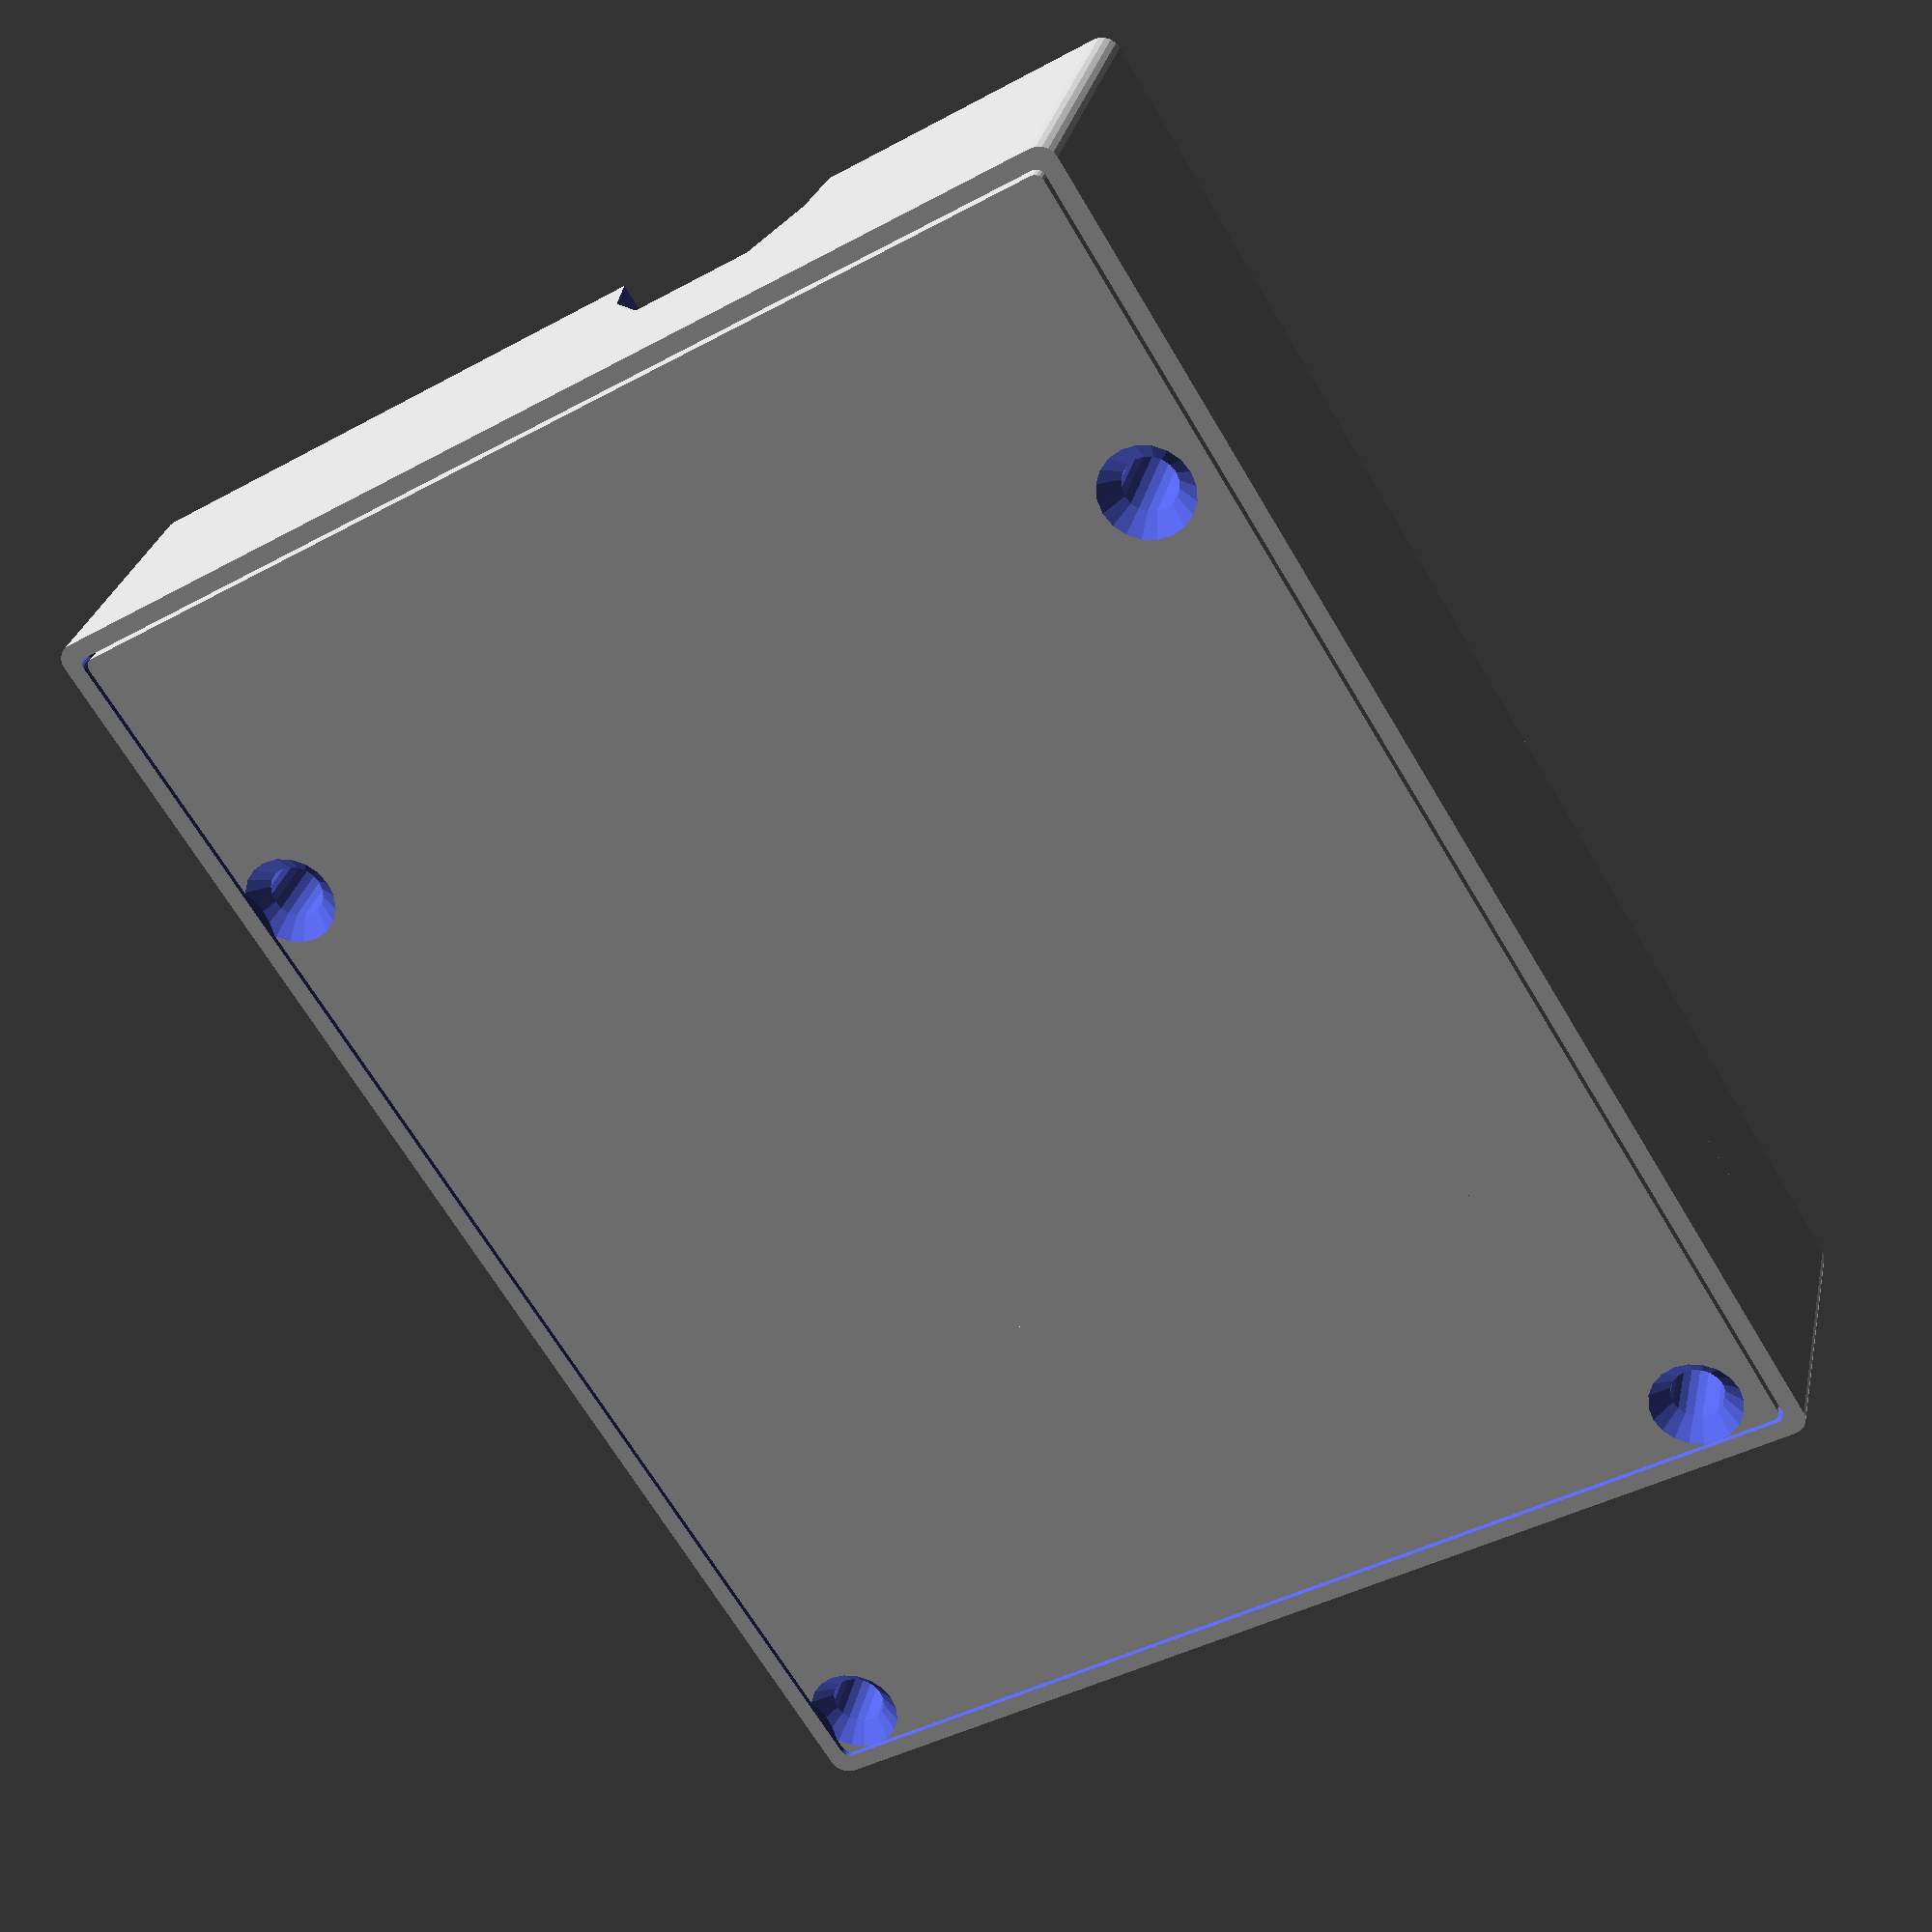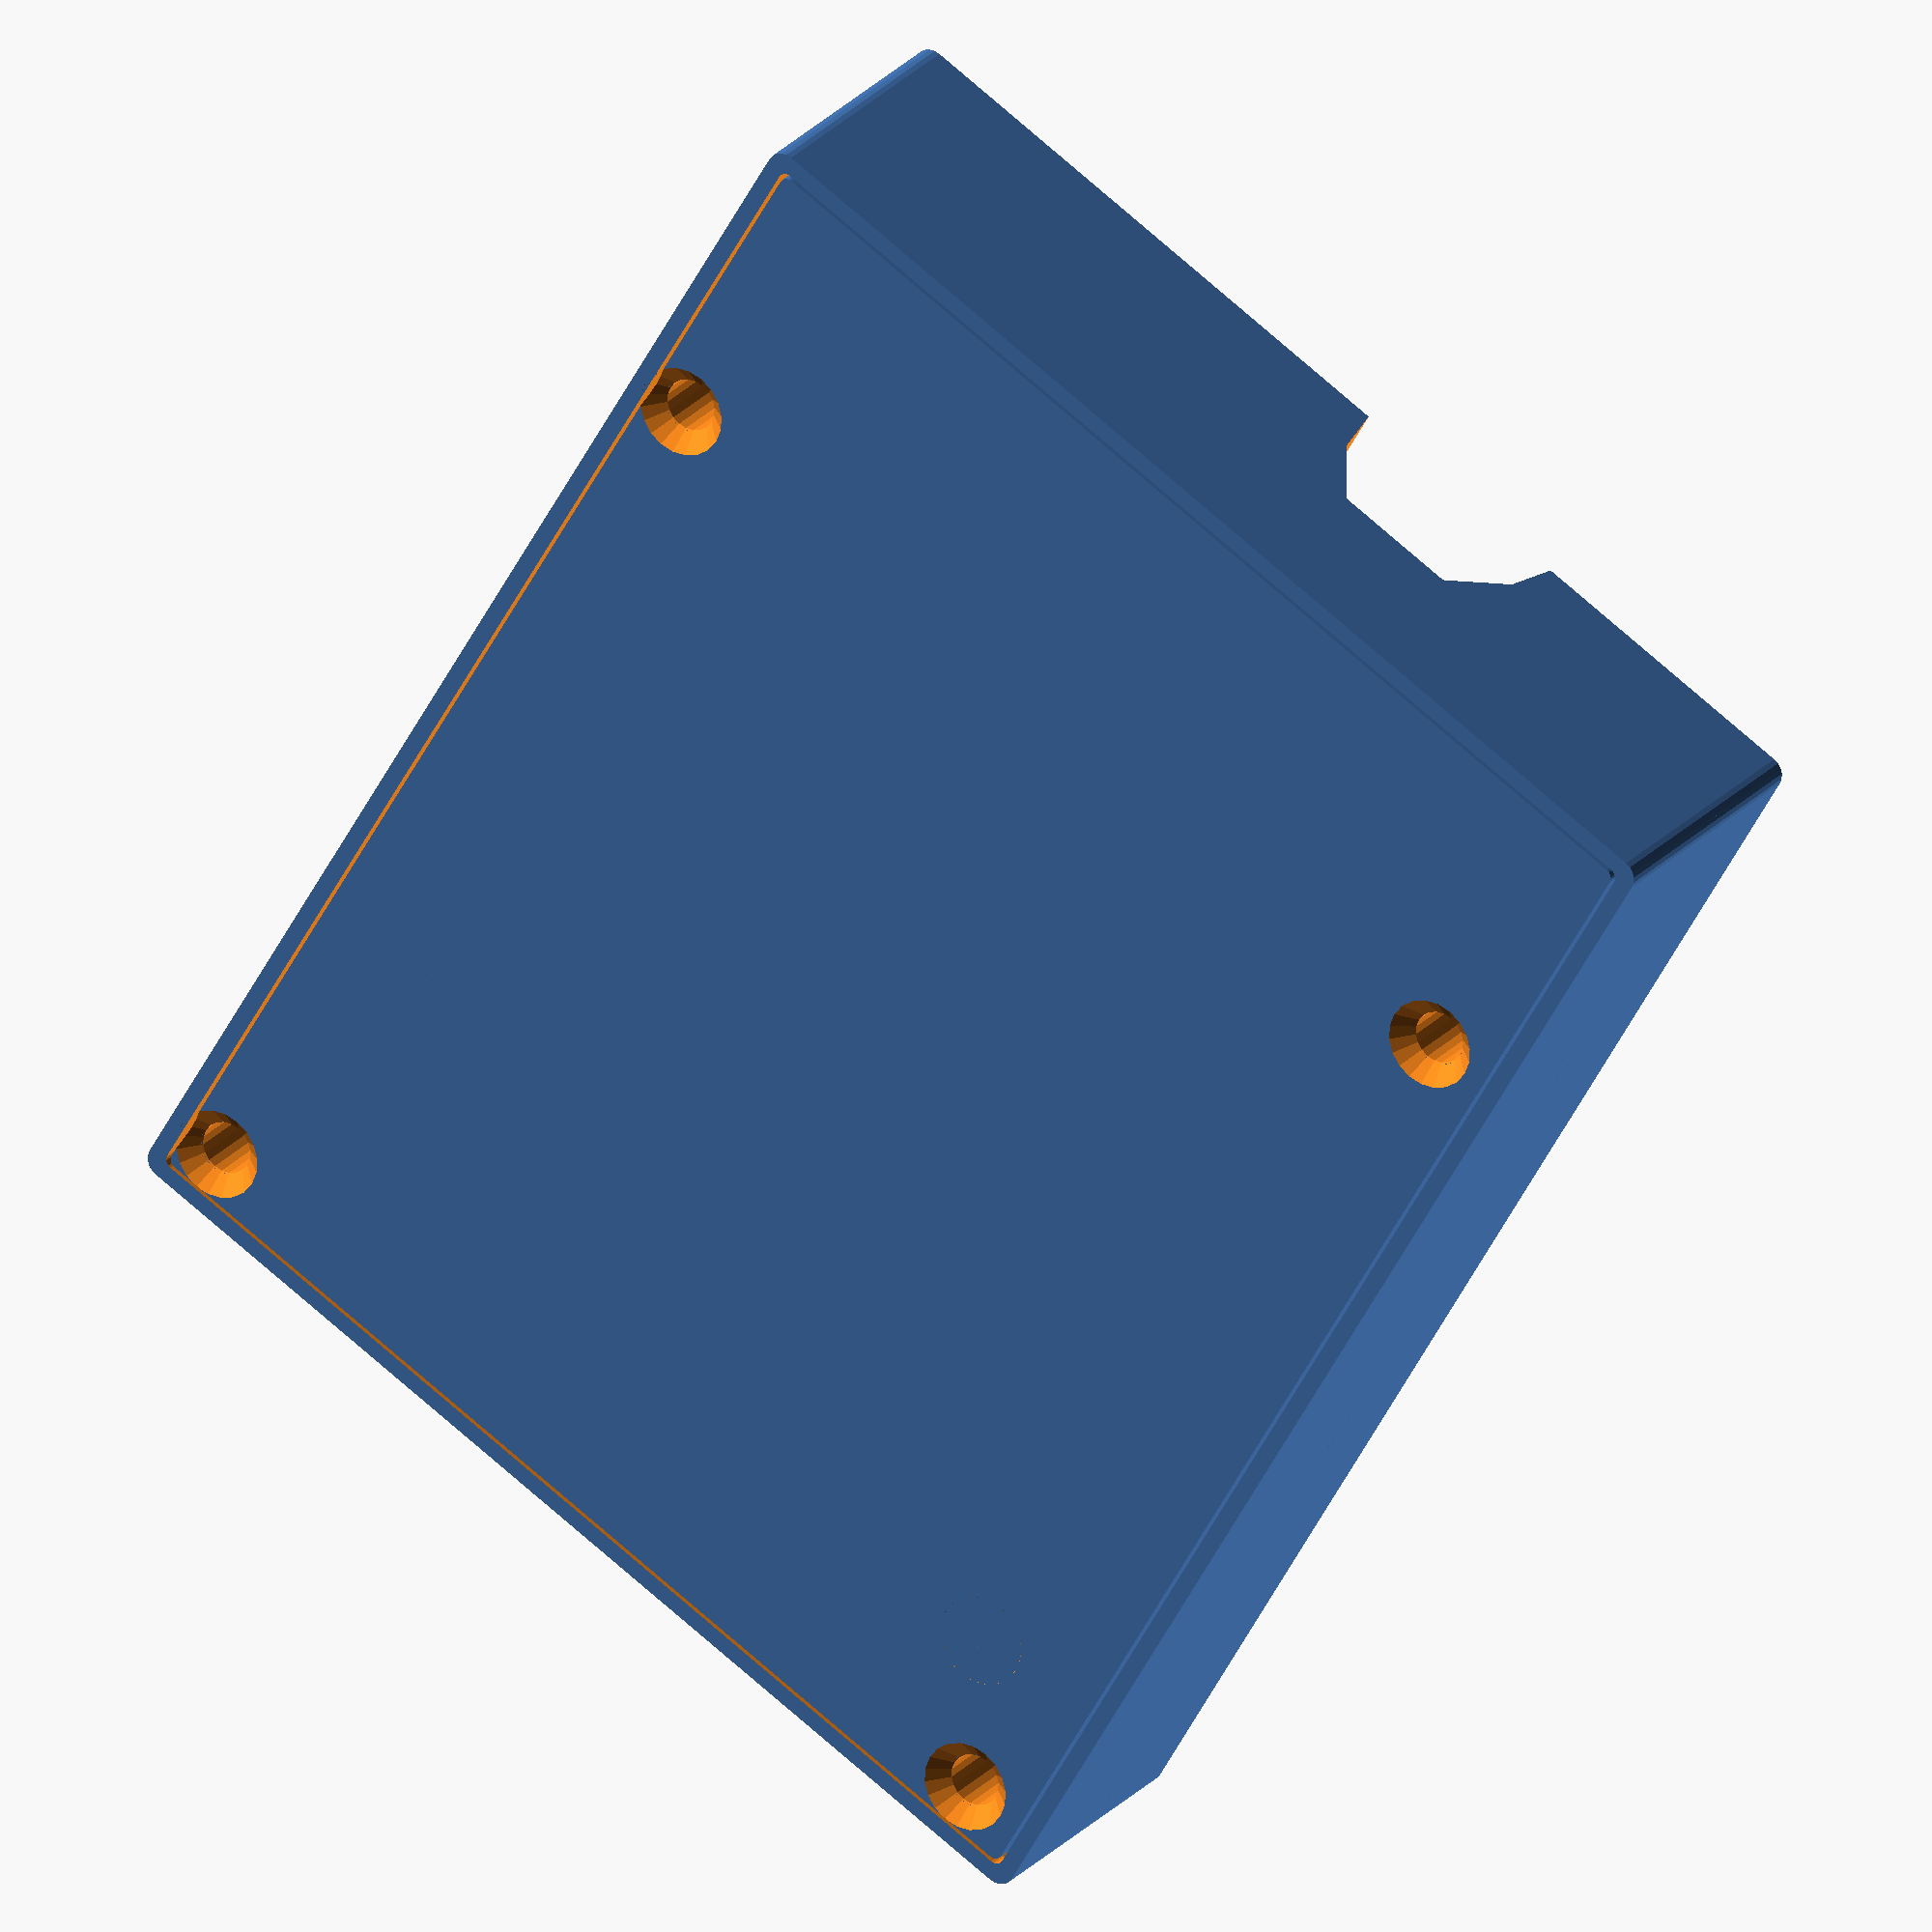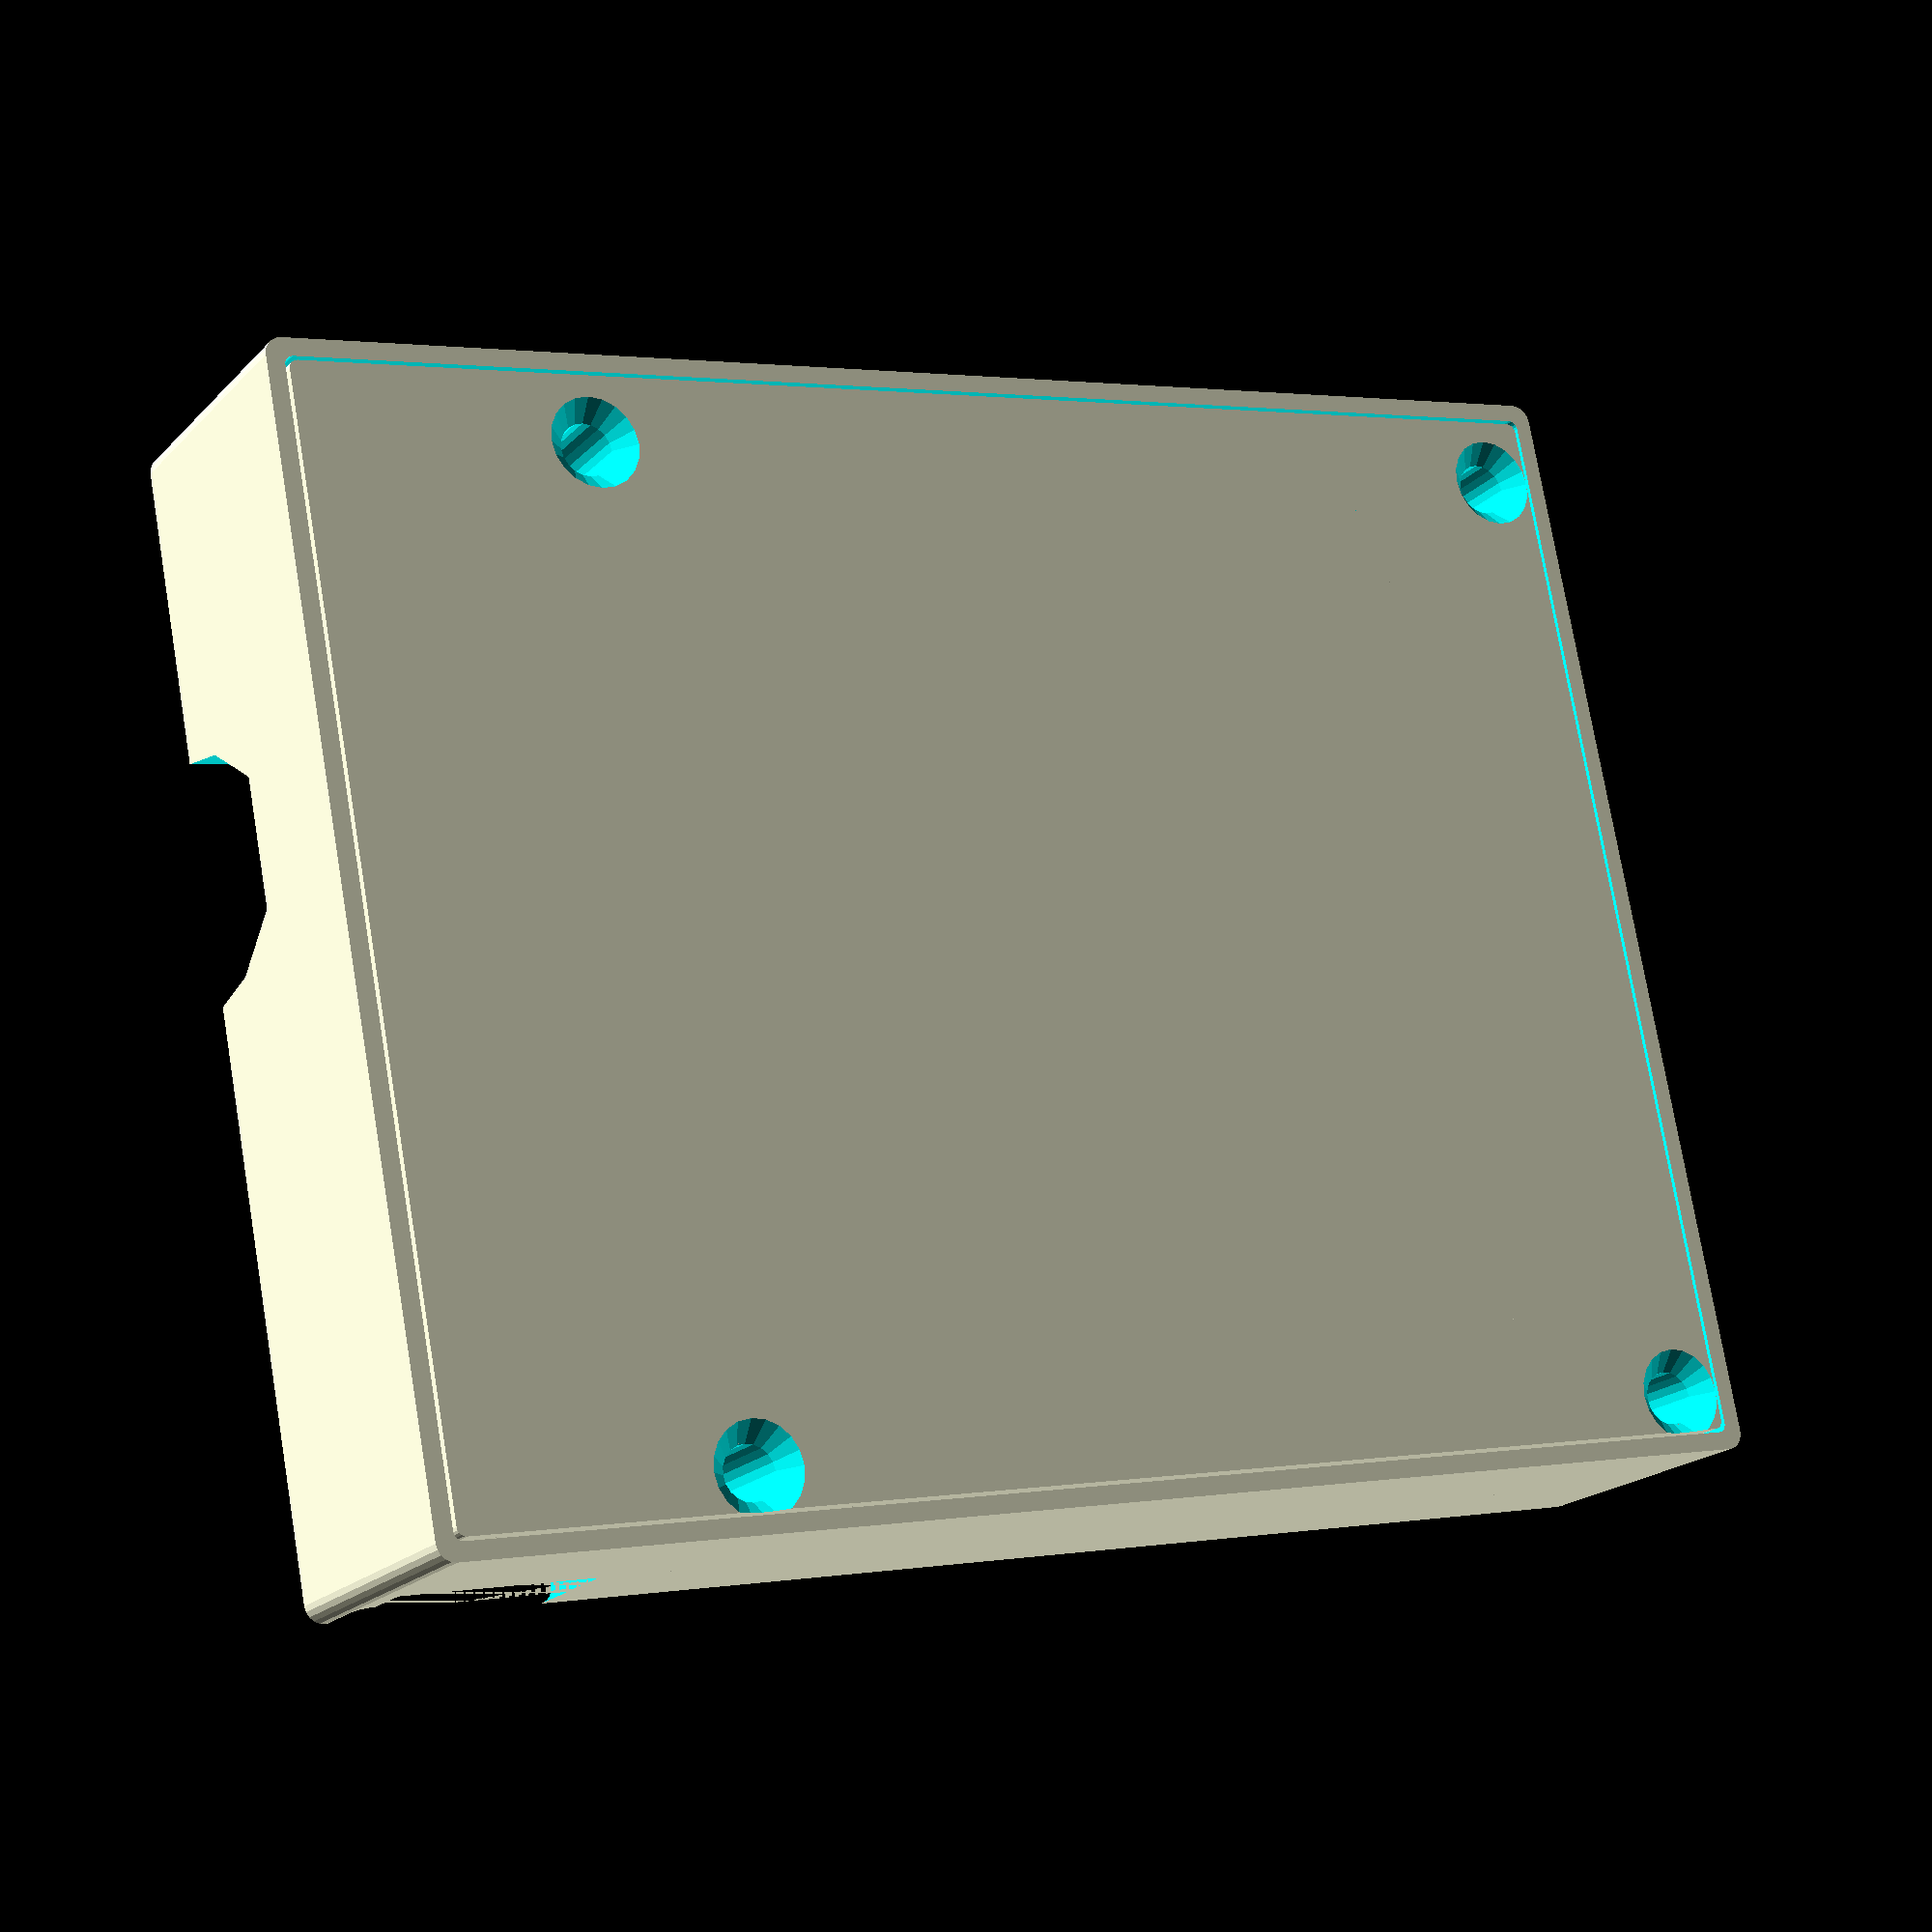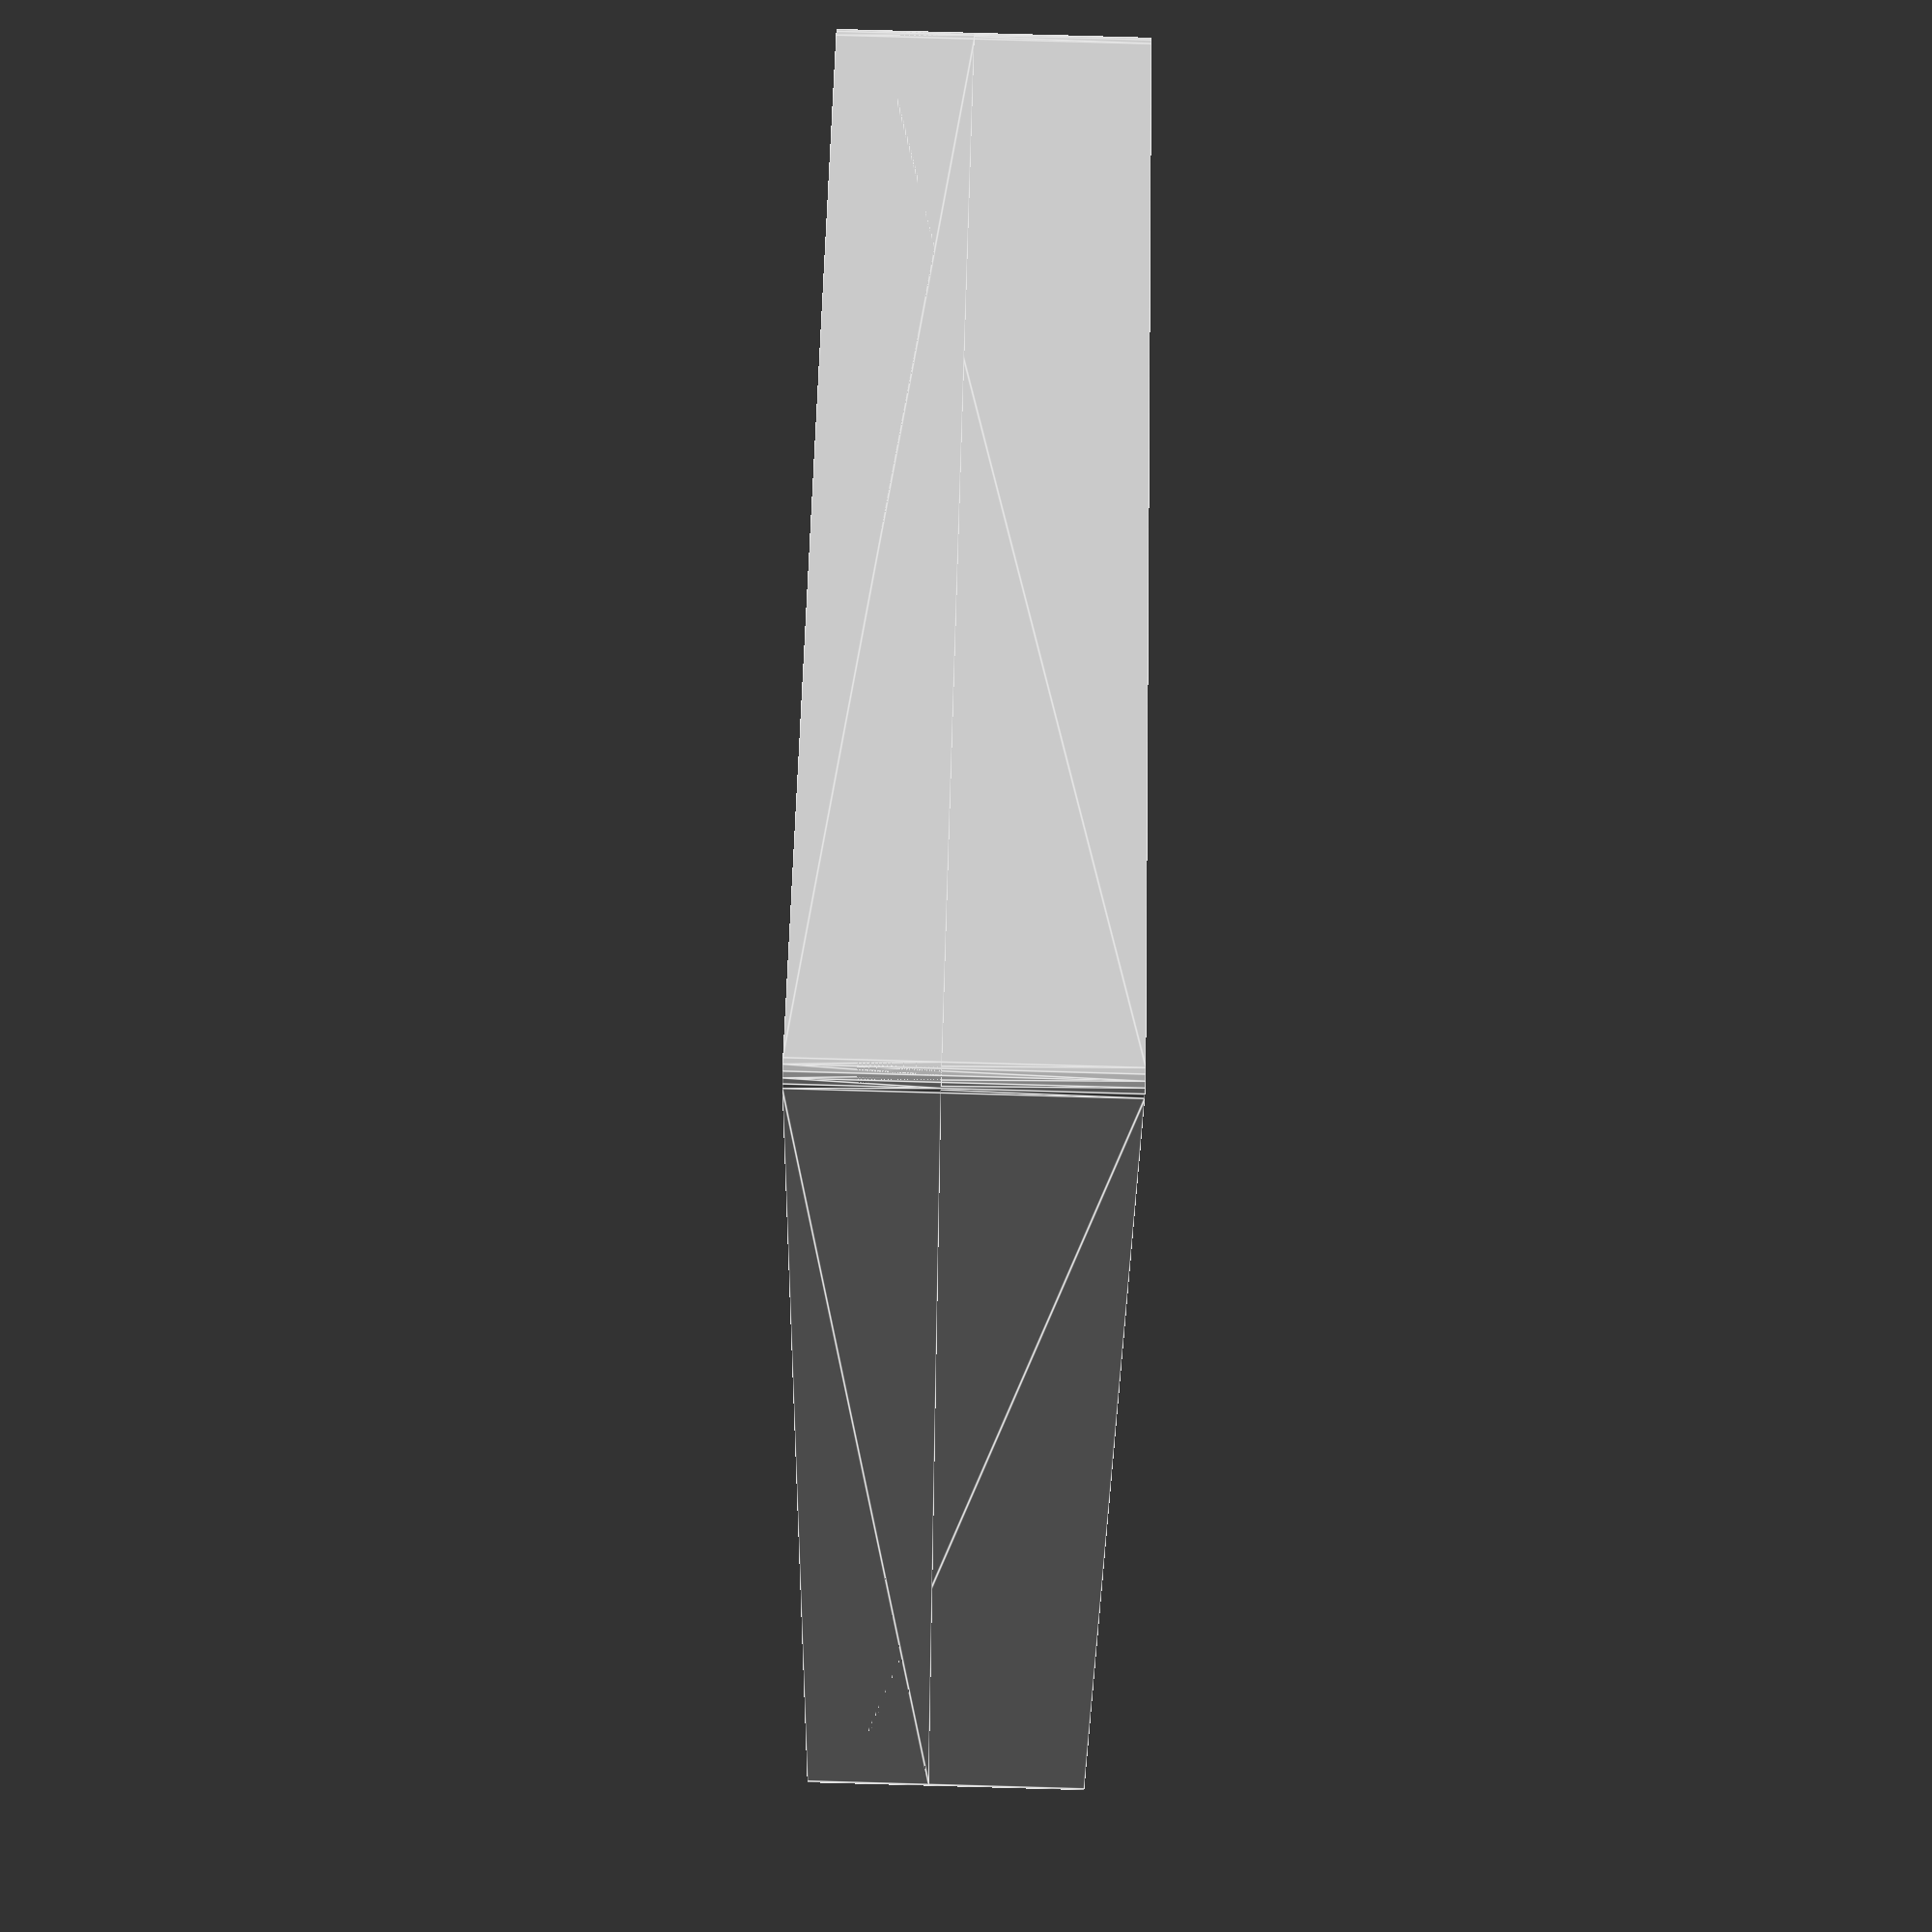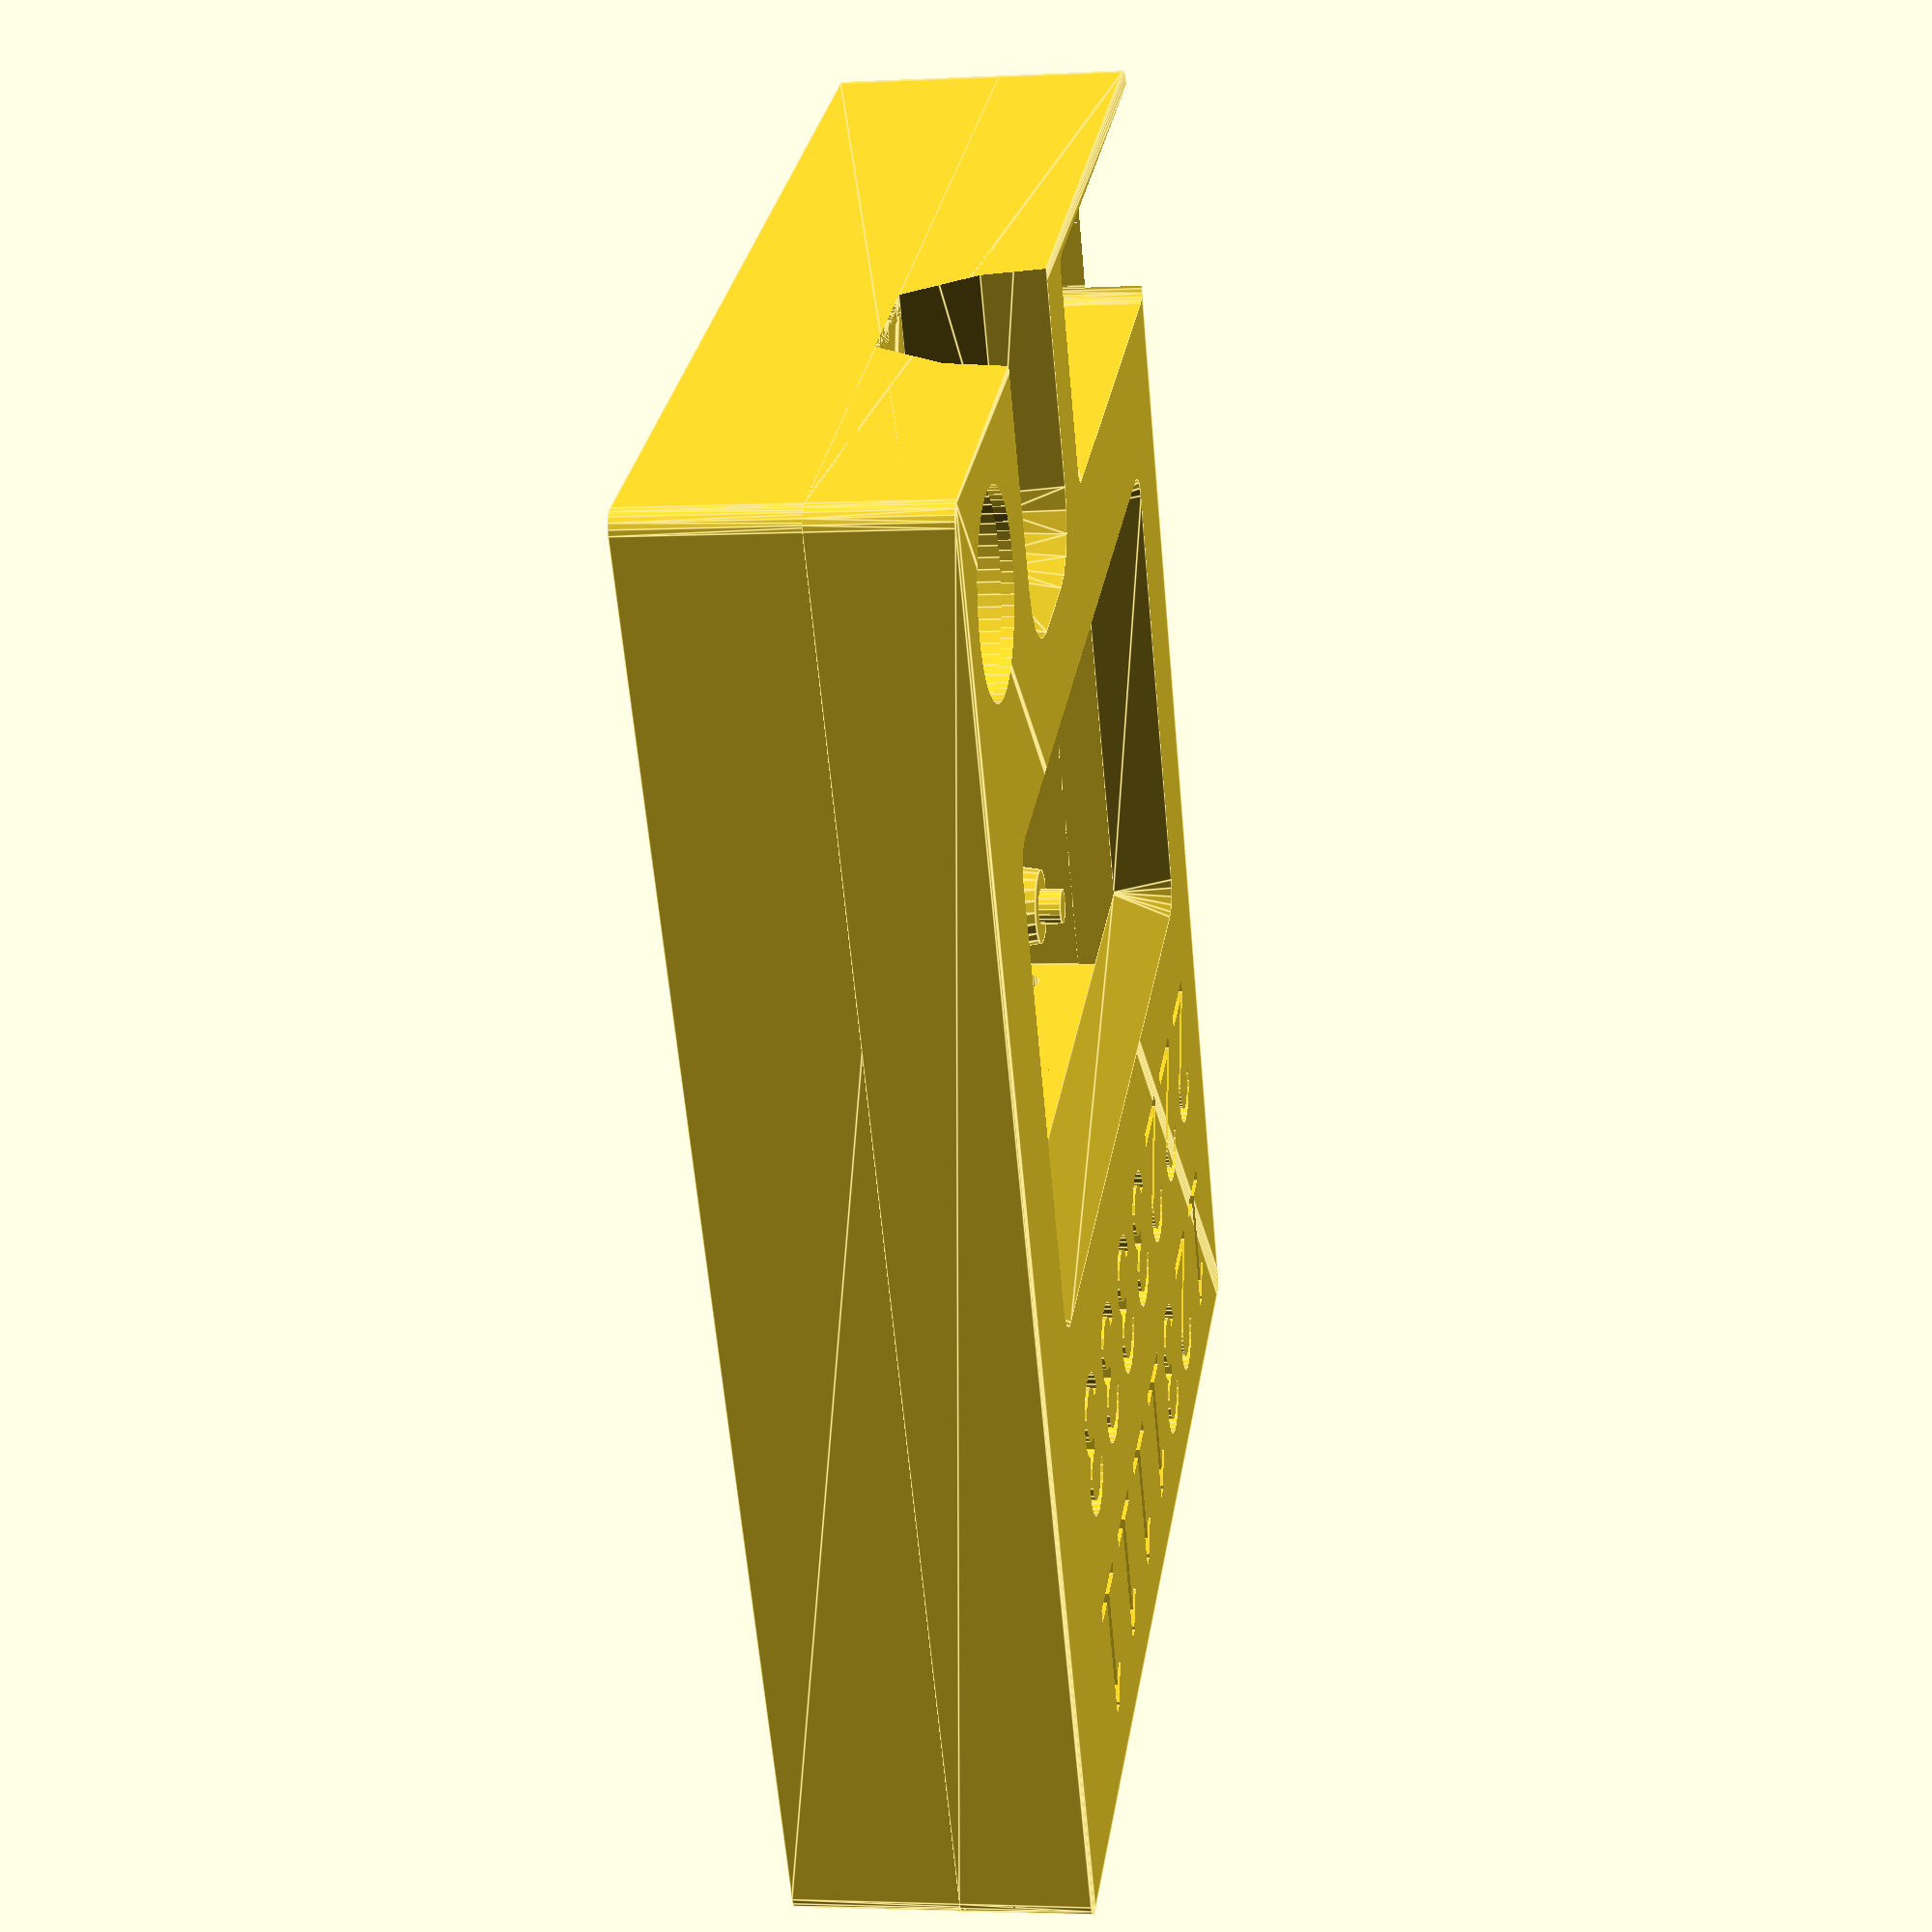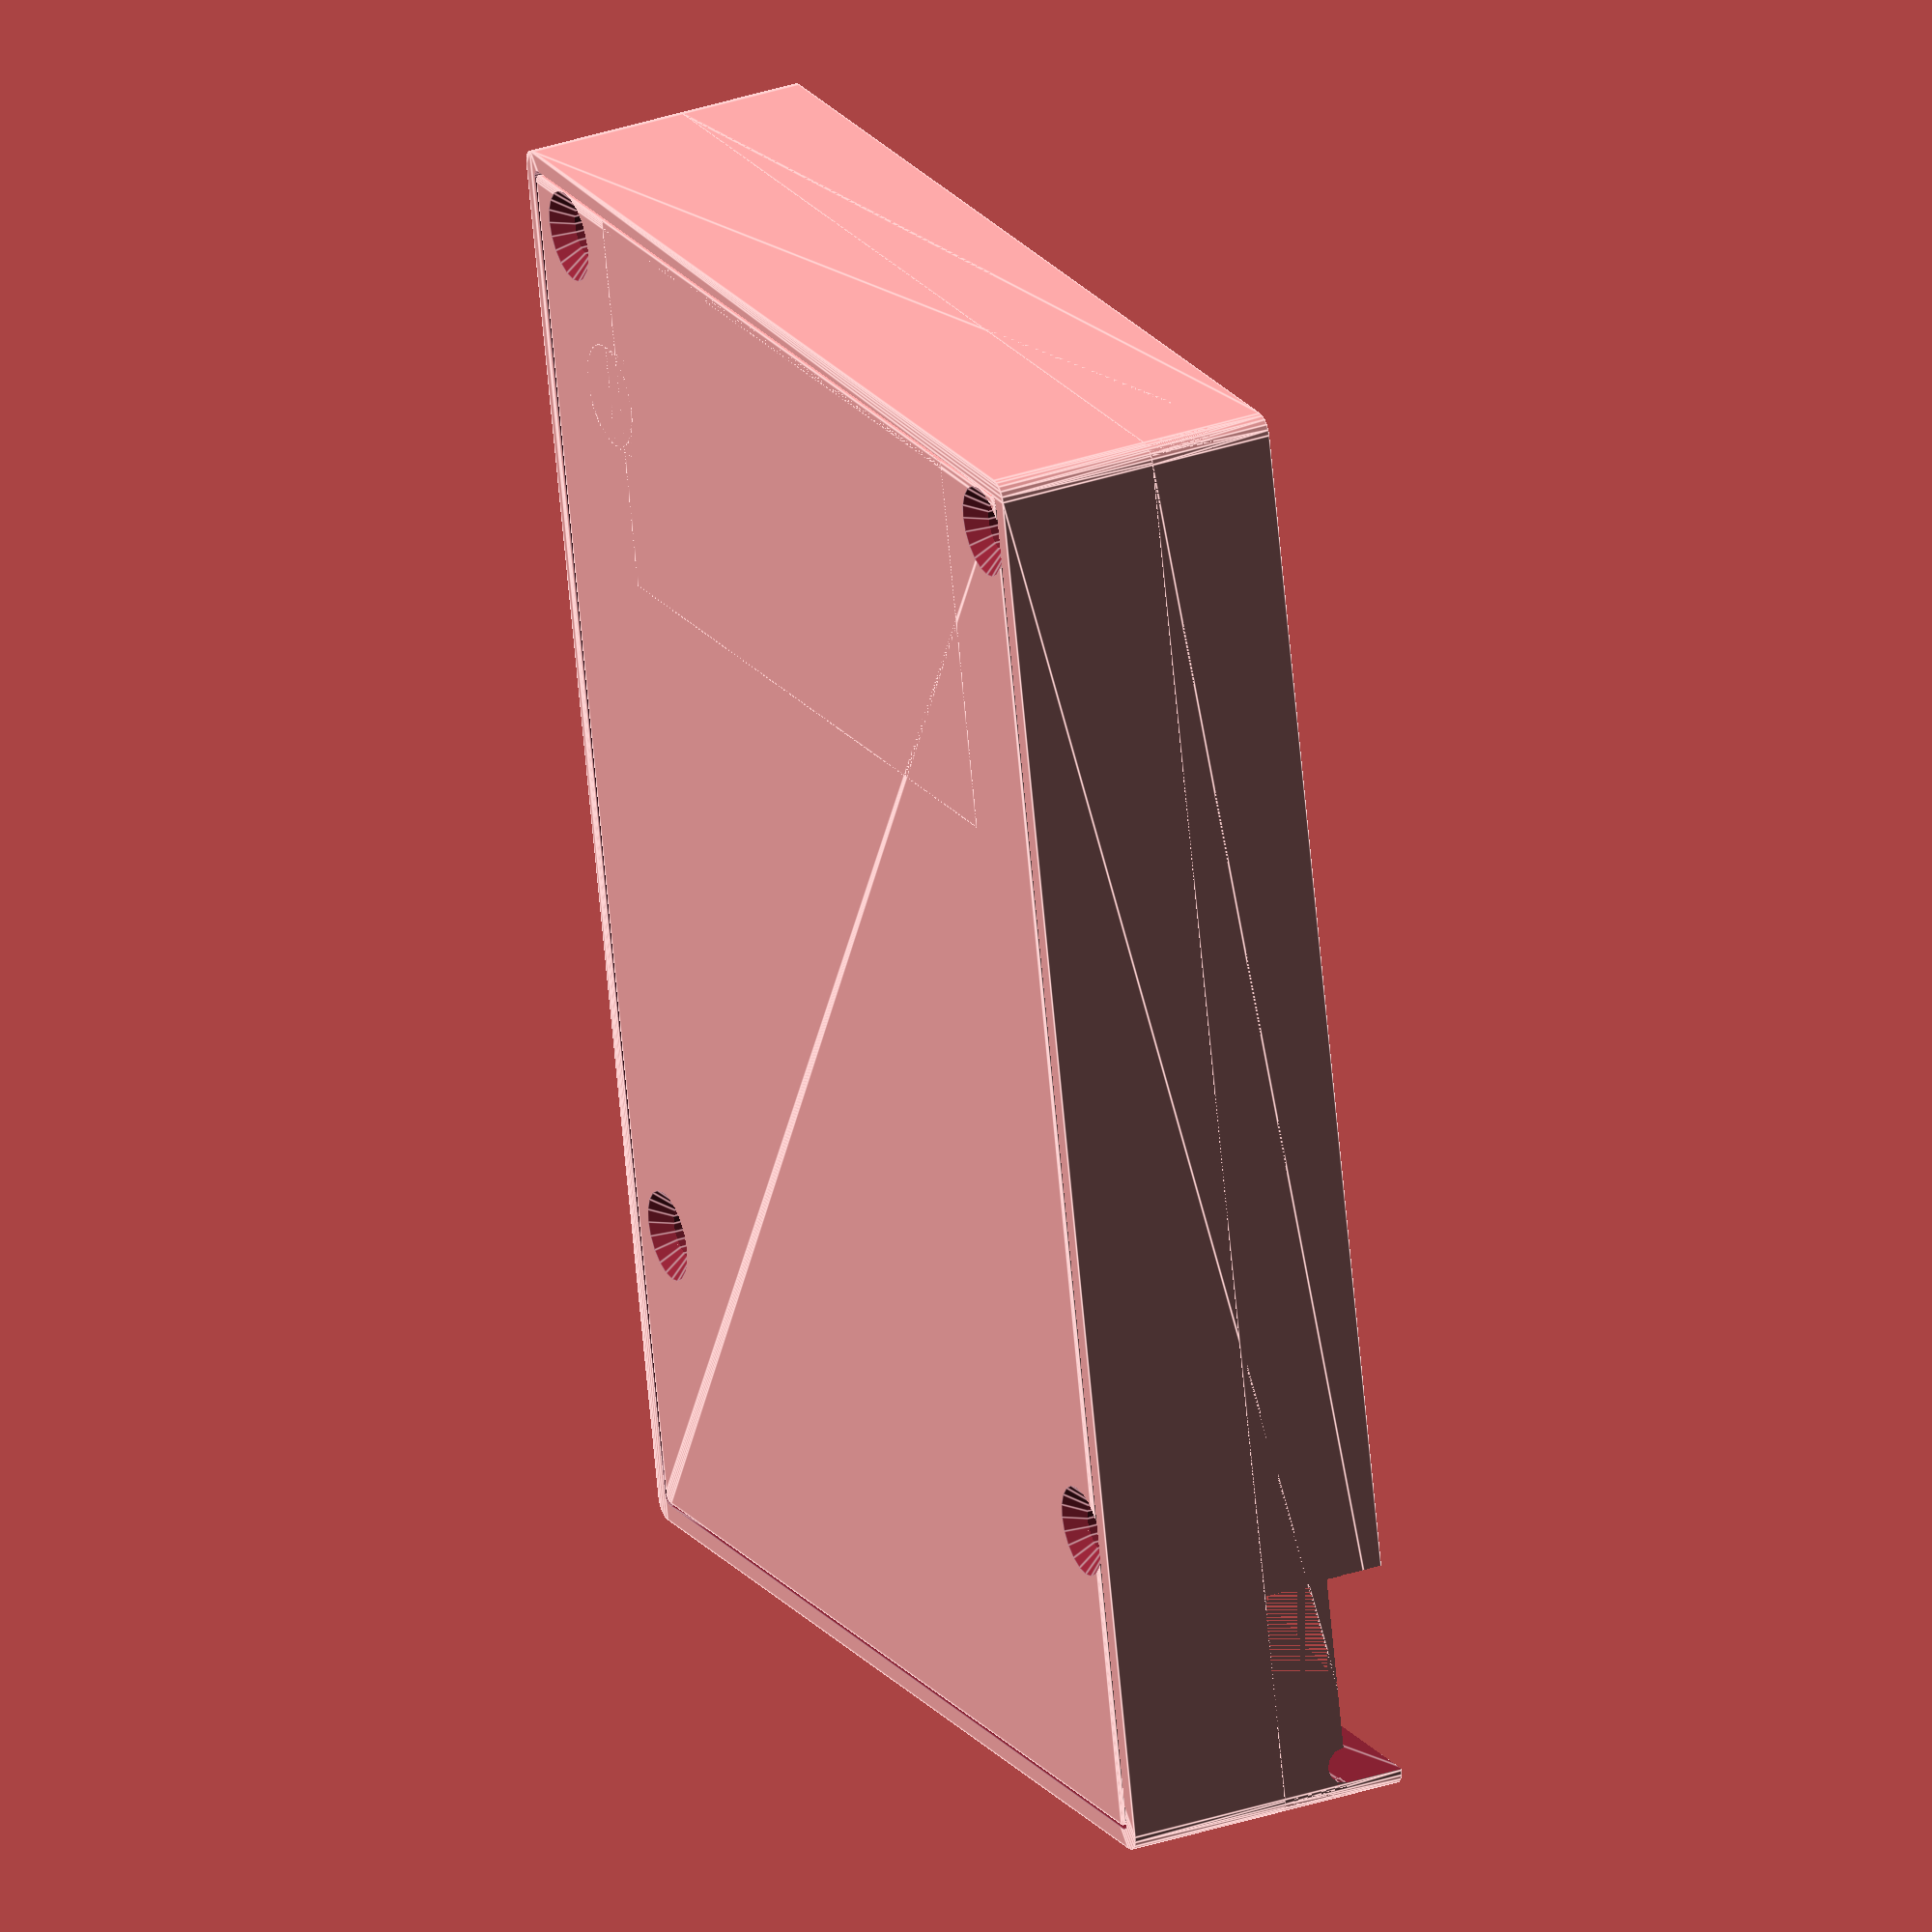
<openscad>
//
//  case for LCR-T4 
//
//  design by Egil Kvaleberg, Apr 2015
//  modified Apr 2016
//
//  the bottom needs four M3x15 (13..18) countersunk screws for assembly
//  the four holes in the top shoud be treaded using an M3 tap
//
//  this case is for a graphical display component tester with one button
//  account 91make at taobao.com
//
//  the design is based on my LCR-T3 case
//
//  this is a variant for the case where the PCB is <= 2mm larger on
//  the right hand side than the original design (see pcbrx)
//

part = "demo"; // [ demo, both, top, bottom, lid ]
with_lid = false;
pcbrx = 2.0; // extra "uncut" PCB at righthand side, 0 for none

pcb = [70.9, 63.1, 1.6]; 
pcbmntdia = 3.1;
pcbthrdia = 2.5; // for threads
pcbmntdx = pcb[0]/2-(1.0+pcbmntdia/2);
pcbmntdy1 = pcb[1]/2-(1.0+pcbmntdia/2);
pcbmntdy2 = -(pcb[1]/2-(18.7+pcbmntdia/2));

batt = [54.0, 26.0, 17.0]; // 9 V battery with contact
lcdwinsize = [54.0, 30.0];
lcdpos = [-(pcb[0]/2-2.2-6.2-lcdwinsize[0]/2), pcb[1]/2-6.6-lcdwinsize[1]/2]; 
lcdextra = 3.5; // extra room needed on top

pcb2bot = 5.0; // room for components
pcb2lcd = 6.4-pcb[2];
      buttonpos = [pcb[0]/2-0.7-11.9/2, -(pcb[1]/2-2.2-11.9/2)]; 
buttondia = 11.6+0.4;
buttonrimdia = 13.0+0.4;
pcb2button = 8.0; // to top of rim BUG: check
socsize = [33.1, 14.8];
      socpos = [-(pcb[0]/2+1.2-socsize[0]/2), -(pcb[1]/2-0.1-socsize[1]/2)]; 

smtsize = [8.0, 10.0+20.0];
      smtpos = [pcb[0]/2-25.4, -(pcb[1]/2-8.6+20.0/2)]; 

socr = 1.0;
wall = 1.2;
caser = wall;
twall = 3.3*wall; // wall size of top - gets a bit flimsy if too thin
bwall = 3.5*wall; // wall size of bottom - gets a bit flimsy if too thin
digh = 10.0;
digw = digh*5/6;
hingewidth = batt[1]*0.6;
lwall = 0.35*wall; // extra material around lid lip
l2wall = 0.0*pcbmntdia; // extra material around lid lip screw

tol = 0.25;
d = 0.01;

real2bot = max(pcb2bot, batt[2]-pcb[2]-pcb2lcd-(twall-wall)); 

module nut(af, h) { // af is 2*r
	cylinder(r=af/2/cos(30), h=h, $fn=6);
}

module c_cube(x, y, z) {
	translate([-x/2, -y/2, 0]) cube([x, y, z]);
}

module cr_cube(x, y, z, r) {
	hull() {
		for (dx=[-1,1]) for (dy=[-1,1]) translate([dx*(x/2-r), dy*(y/2-r), 0]) cylinder(r=r, h=z, $fn=20);
	}
}

module cr2_cube(x, y, z, r1, r2) {
	hull() {
		for (dx=[-1,1]) for (dy=[-1,1]) translate([dx*(x/2-r1), dy*(y/2-r1), 0]) cylinder(r1=r1, r2=r2, h=z, $fn=20);
	}
}

module sochandle() {
	// cutout for socket handle and socket itself
	translate([socpos[0], socpos[1]-socsize[1]/2+1.0, 0]) hull () {
		rotate([0, -90, 0]) cylinder(r=1.25, h=20, $fn=12);
		translate([0, 0, 5.0]) rotate([0, -90, 0]) cylinder(r=1.25, h=20, $fn=12);
	}
	translate([socpos[0], socpos[1], -(d+pcb2lcd-tol)]) {
		cr_cube(socsize[0]+2*tol, socsize[1]+2*tol, 2*d+pcb2lcd-tol+d+twall+d, socr);
	}
}


module top() {
	sidewalls();
	difference() {
		union() {
			translate([pcbrx/2, batt[1]/2+tol+wall/2+lcdextra/2, -(pcb2lcd-tol)]) {
				cr_cube(pcb[0]+2*wall+2*tol+pcbrx, pcb[1]+batt[1]+lcdextra+3*wall+4*tol, twall+(pcb2lcd-tol), caser);
			}
			for (dx=[pcbmntdx, -pcbmntdx]) {
				translate([dx, pcbmntdy1+batt[1]+lcdextra+wall, -(pcb2lcd+pcb[2])]) { // at battery	
					cylinder(r=pcbmntdia/2+tol+wall, h=pcb[2]+tol+d, $fn=20);
				}
			}
		}
		translate([0, 0, -d]) {
			translate([lcdpos[0], lcdpos[1], 0]) cr2_cube(lcdwinsize[0], lcdwinsize[1], d+twall+d, 0.1, twall/2);
			translate([buttonpos[0], buttonpos[1], 0]) {
				cylinder(r = buttondia/2+tol, h=99.9, $fn=60);
				cylinder(r = buttonrimdia/2+tol, h=d+pcb2button-pcb2lcd, $fn=60);
				translate([0,0, -(d+pcb2lcd-tol)]) c_cube(buttonrimdia+0.5, buttonrimdia+3.0, 2*d+pcb2lcd-tol);
			}

			hull () {
				sochandle();
				translate([3.8, 0, -wall]) sochandle(); // need extra room so that PCB can be inserted
			}

			translate([smtpos[0], smtpos[1], 0]) {
				cr2_cube(smtsize[0]+2*tol+4.0+2*1.0, smtsize[1]+2*tol+4.0+2*1.0, d+twall+d, 4.0, 4.0+0.75);
				translate([0, 0, -(d+pcb2lcd-tol)]) cr2_cube(smtsize[0]+2*tol, smtsize[1]+2*tol, 2*d+pcb2lcd-tol, 1.0, 4.0);
			}
//T3:			translate([bwirepos[0], bwirepos[1], -(d+pcb2lcd-tol)]) c_cube(bwiresize[0]+2*tol, bwiresize[1]+2*tol, d+pcb2lcd-tol);

			for (n=[0:6]) translate([-pcb[0]/2+digw*(n+1), pcb[1]/2 + 2.0, twall+2*d-digh/14]) { // digh/14 is depth
				translate([0, 16.0, 0]) p_ch("1231111"[n], digh);
				p_ch("2223333"[n], digh);
			}
			
			translate([pcbrx/2, lcdpos[1]+(lcdextra+wall+2*tol+4.6)/2, -(d+pcb2lcd-tol)]) 
				c_cube(pcb[0]+2*tol+pcbrx, lcdwinsize[1]+4.0+(lcdextra+wall+2*tol+4.6), 2*d+pcb2lcd-tol);	// inner lcd
	
			translate([0, 0, d]) battery();
			screws();
			lidcutout();
			
			for (dx=[pcbmntdx, -pcbmntdx]) {
				translate([dx, pcbmntdy2, -(d+pcb2lcd+pcb[2])]) {
					cylinder(r=pcbthrdia/2, h=pcb2lcd+pcb[2]+twall-wall, $fn=20);
				}
				translate([dx, pcbmntdy1+batt[1]+lcdextra+wall, -(d+pcb2lcd+pcb[2])]) { // at battery	
					cylinder(r=pcbthrdia/2, h=pcb2lcd+pcb[2]+twall-wall, $fn=20);
				}
			}

		}
	}	

}

module sidewalls() {
	difference() {
		union () {
			difference() {
				translate([0, lcdextra/2, -(wall+real2bot+pcb[2]+pcb2lcd)]) {
					translate([pcbrx/2, batt[1]/2+tol+wall/2, 0]) cr2_cube(pcb[0]+2*wall+2*tol+pcbrx, pcb[1]+batt[1]+lcdextra+3*wall+4*tol, (wall+real2bot+pcb[2]+pcb2lcd+wall), caser, caser);
				}
				translate([0, lcdextra/2, -(real2bot+pcb[2]+pcb2lcd)]) {
					translate([pcbrx/2, batt[1]/2+tol+wall/2, -wall-d]) cr_cube(pcb[0]+2*tol+pcbrx, pcb[1]+batt[1]+lcdextra+wall+4*tol, d+bwall+tol, caser/2); // room for bottom lid

					translate([pcbrx/2, batt[1]/2+tol+wall/2, real2bot+pcb[2]+pcb2lcd-d]) cr_cube(pcb[0]+2*wall+4*tol+pcbrx, pcb[1]+batt[1]+lcdextra+3*wall+6*tol, wall+2*d, caser+tol);
					translate([pcbrx/2, 0, 0]) c_cube(pcb[0]+2*tol+pcbrx, pcb[1]+lcdextra+2*tol, real2bot+pcb[2]+pcb2lcd+d); // room for pcb
					translate([pcbrx/2, pcb[1]/2+batt[1]/2+2*tol+wall+lcdextra/2, 0]) c_cube(pcb[0]+2*tol+pcbrx, batt[1]+2*tol, real2bot+pcb[2]+pcb2lcd+d); // room for battery
				}
			}

		}
		union () { 
			// cutout for smt
			translate([smtpos[0], smtpos[1], -(pcb2lcd-tol)]) cr2_cube(smtsize[0]+2*tol, smtsize[1]+2*tol, d+pcb2lcd-tol+wall, 1.0, 4.0+wall*0.8); 
			// cutout for battery wire
			translate([-0.93*pcb[0]/2, pcb[1]/2, -(real2bot+pcb[2]+pcb2lcd)]) hull () {
    			rotate([-90, 0, 0]) cylinder(r=0.8, h=10, $fn=12);
				translate([0, 0, bwall+2.0]) rotate([-90, 0, 0]) cylinder(r=1.0, h=10, $fn=12);
			}
			sochandle(); 
			battery();
		}
	}
}

module bottom() {
	module support(dx, dy, tap) {
		translate([dx, dy, -(d+real2bot+pcb[2]+pcb2lcd)]) {
			cylinder(r1=pcbmntdia/2+2*wall, r2=pcbmntdia/2+wall, h=d+real2bot, $fn=20);
			if (tap > 0) cylinder(r=pcbmntdia/2-tol, h=d+real2bot+tap, $fn=20);
		}
	}
	difference() {
		union () {
			// bottom lid
			translate([0, lcdextra/2, -(wall+real2bot+pcb[2]+pcb2lcd)]) {
				translate([0, batt[1]/2+tol+wall/2, 0]) {
					translate([pcbrx/2, 0, 0]) cr_cube(pcb[0]+pcbrx, pcb[1]+batt[1]+lcdextra+wall+2*tol, bwall, caser/2);
					if (with_lid) translate([pcb[0]/2 - (pcb[0]-batt[0])/2/2, (pcb[1]+batt[1]+lcdextra+wall+2*tol)/2-batt[1]/2, 0]) cr_cube((pcb[0]-batt[0])/2, batt[1], real2bot+wall, caser/2); // extra supporting bar
				}
			}
			intersection () {
				translate([0, lcdextra/2, -(real2bot+pcb[2]+pcb2lcd)]) {
					translate([pcbrx/2, batt[1]/2+tol+wall/2, 0]) cr_cube(pcb[0]+pcbrx, pcb[1]+batt[1]+lcdextra+wall+2*tol, real2bot+pcb[2], caser/2);
				}
				union () {	
					for (dx=[pcbmntdx, -pcbmntdx]) {
						support(dx, pcbmntdy1, pcb[2]);	
						support(dx, pcbmntdy2, 0/*pcb[2]+pcb2lcd*/);
						support(dx, pcbmntdy1+batt[1]+lcdextra+wall, 0); // at battery	
					}
					support(-pcbmntdx, -pcbmntdy1, 0);
					hull () {
						support(smtpos[0]-smtsize[0]/2, -pcbmntdy1, 0);
						support(smtpos[0]+smtsize[0]/2, -pcbmntdy1, 0);
					}
				}
			}
		}
		battery();
		screws();
		lidcutout();
	}
}


module screws() {
	for (dx=[pcbmntdx, -pcbmntdx]) { // screw?
		translate([dx, pcbmntdy2, -(d+wall+real2bot+pcb[2]+pcb2lcd)]) {
			cylinder(r1=pcbmntdia, r2=0, h=pcbmntdia, $fn=20); // countersink recess
			cylinder(r=pcbmntdia/2+tol, h=d+wall+real2bot+d, $fn=20);
		}
		translate([dx, pcbmntdy1+batt[1]+lcdextra+wall, -(d+wall+real2bot+pcb[2]+pcb2lcd)]) { // at battery	
			cylinder(r1=pcbmntdia, r2=0, h=pcbmntdia, $fn=20); // countersink recess
			cylinder(r=pcbmntdia/2+tol, h=d+wall+real2bot+d, $fn=20);
		}
	}
}

module battery() {
	translate([0, pcb[1]/2+batt[1]/2+2*tol+wall+lcdextra, -batt[2]+(twall-wall)]) cr_cube(batt[0], batt[1], batt[2], 0.5);
}


module lid() {
	translate([0, pcb[1]/2+batt[1]/2+2*tol+wall+lcdextra, -batt[2]+(twall-wall)-wall]) rotate([0,0,180]) 
		difference () { 
			union () {
			c_cube(batt[0], batt[1], wall);
			// hinge
			translate([batt[0]/2, 0, 0]) {	
				hull () {
					translate([-wall/2, 0, wall/2]) c_cube(wall+0.5, hingewidth, d);
					translate([wall/2, 0, wall]) c_cube(wall+0.5, hingewidth, wall);
				}
			}
			// lip: hole is pcbmntdia/2+l2wall from the edge
			translate([-batt[0]/2, 0, 0]) {	
				c_cube(2*(pcbmntdia/2+l2wall), 2*(pcbmntdia+lwall), wall);
				translate([-(pcbmntdia/2+l2wall), 0, 0]) cylinder(r = pcbmntdia+lwall, h=wall, $fn=30);
			}
		}
		// minus recessed screw
		translate([-batt[0]/2-(pcbmntdia/2+l2wall), 0, -d]) {	
			//cylinder(r = pcbmntdia/2, h=d+wall+real2bot+pcb[2], $fn=20);
			cylinder(r1 = pcbmntdia, r2=0, h=pcbmntdia, $fn=20);
		}	
	}
}

module lidcutout() { // cutout for lid
	if (with_lid) translate([0, pcb[1]/2+batt[1]/2+2*tol+wall+lcdextra, -batt[2]+(twall-wall)-wall-d]) rotate([0,0,180]) {
		c_cube(batt[0]+2*tol, batt[1]+2*tol, d+wall+tol);
		// hinge
		translate([batt[0]/2, 0, -d]) {	
			hull () {
				translate([-wall/2, 0, wall/2]) c_cube(wall+0.5+2*tol, hingewidth+2*tol, d);
				translate([wall/2, 0, wall-tol]) c_cube(wall+0.5+2*tol, hingewidth+2*tol, wall+2*tol);
			}
		}
		// lip for screw
		translate([-batt[0]/2, 0, 0]) {	
			c_cube(2*(pcbmntdia/2+l2wall), 2*(pcbmntdia+lwall+tol), wall+2*d);
			translate([-(pcbmntdia/2+l2wall), 0, 0]) cylinder(r = pcbmntdia+lwall+tol, h=wall+2*d, $fn=30);
		}
		// screw
		translate([-batt[0]/2, 0, 0]) {	
			translate([-(pcbmntdia/2+l2wall), 0, 0]) cylinder(r = pcbthrdia/2, h=d+wall+real2bot+pcb[2], $fn=20);
		}

	}
}

module p_ch(ch, hb) {
	// hb is height of character
	hh = hb/10;
	hw = hb/2 + hh/2;
	
	d = 0.01;
	
	if (ch=="1") {
		translate([-hw/2, 0, 0]) cube([hw, hh, hh]);
		translate([-hh/2, 0, 0]) cube([hh, hb, hh]);
		translate([0, hb-hh/2, 0]) rotate([0, 0, 180+45]) translate([0, -hh/2, 0]) cube([hw/2, hh, hh]);
	}
	if (ch=="2") {
		translate([-hw/2, 0, 0]) cube([hw, hh, hh]);
		translate([-hw/2, hh, 0]) rotate([0, 0, 51.5]) translate([0, -hh, 0]) cube([0.665*hb, hh, hh]);
		translate([0, hb-hw/2, 0]) difference () {
			cylinder(r = hw/2, h=hh, $fn=32);
			translate([0,0,-d]) {
				cylinder(r = hw/2-hh, h=hh+2*d, $fn=32);  
				rotate([0, 0, 180]) cube([hw/2, hw/2, hh+2*d]); 
				rotate([0, 0, 180+51.5]) cube([hw/2, hw/2, hh+2*d]); 
			}
		}
	}
	if (ch=="3") difference () {
		union () {
			translate([0, hw/2, 0]) difference () {
				cylinder(r = hw/2, h=hh, $fn=32);
				translate([0,0,-d]) cylinder(r = hw/2-hh, h=hh+2*d, $fn=16);  
			}
			translate([0, hb-hw/2, 0]) difference () {
				cylinder(r = hw/2, h=hh, $fn=32);
				translate([0,0,-d]) cylinder(r = hw/2-hh, h=hh+2*d, $fn=16);  
			}
		}
		translate([-hw/2, hb/2/2, -d]) cube([hw/2-hh/4, hb/2, hh+2*d]);
	}
}


if (part=="top") rotate([0, 180, 0]) top();
if (part=="demo") top();

if (part=="demo" || part=="bottom") bottom();

if (part=="demo" || part=="bottom") bottom();

if (part=="demo" || part=="lid") lid();

if (part=="demo") color("green") battery();

if (part=="both") {
	translate([-pcb[0]/2-wall-4, 0, bwall]) rotate([0, 180, 0]) top();
	translate([pcb[0]/2+wall+4, 0, pcb2lcd+pcb[2]+real2bot+wall+tol]) bottom();
}

// min M3 screw length
echo(bwall+pcb2bot+pcb[2]+2.0); 
// max M3 screw length
echo(bwall+pcb2bot+pcb[2]+pcb2lcd+twall-wall);

</openscad>
<views>
elev=330.2 azim=211.5 roll=192.2 proj=p view=solid
elev=155.9 azim=330.1 roll=329.8 proj=o view=solid
elev=19.7 azim=281.1 roll=150.1 proj=p view=solid
elev=93.3 azim=151.1 roll=88.4 proj=p view=edges
elev=2.4 azim=149.2 roll=280.1 proj=p view=edges
elev=147.3 azim=192.5 roll=295.1 proj=o view=edges
</views>
